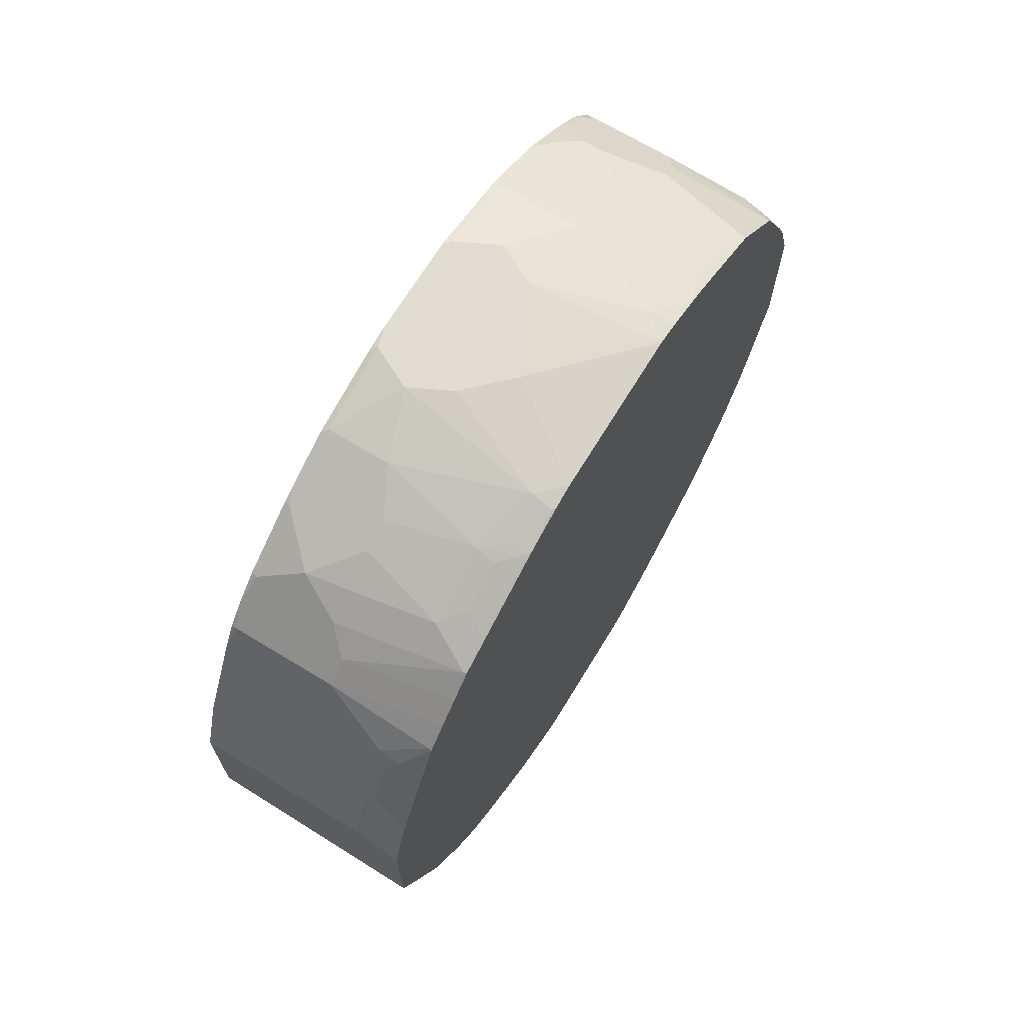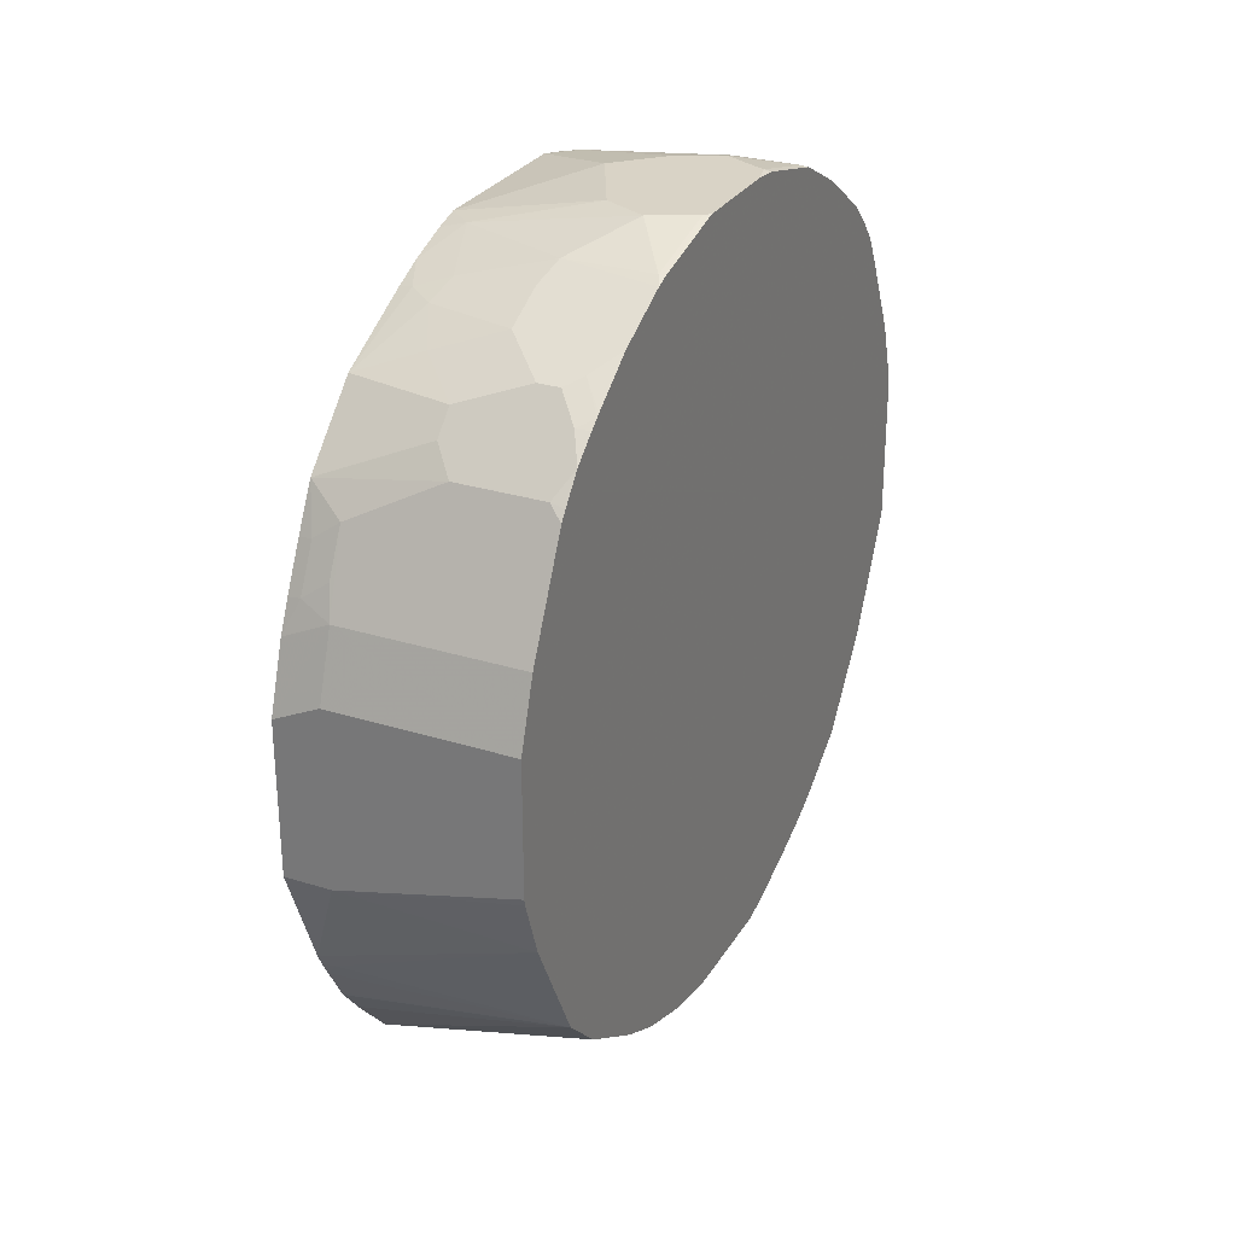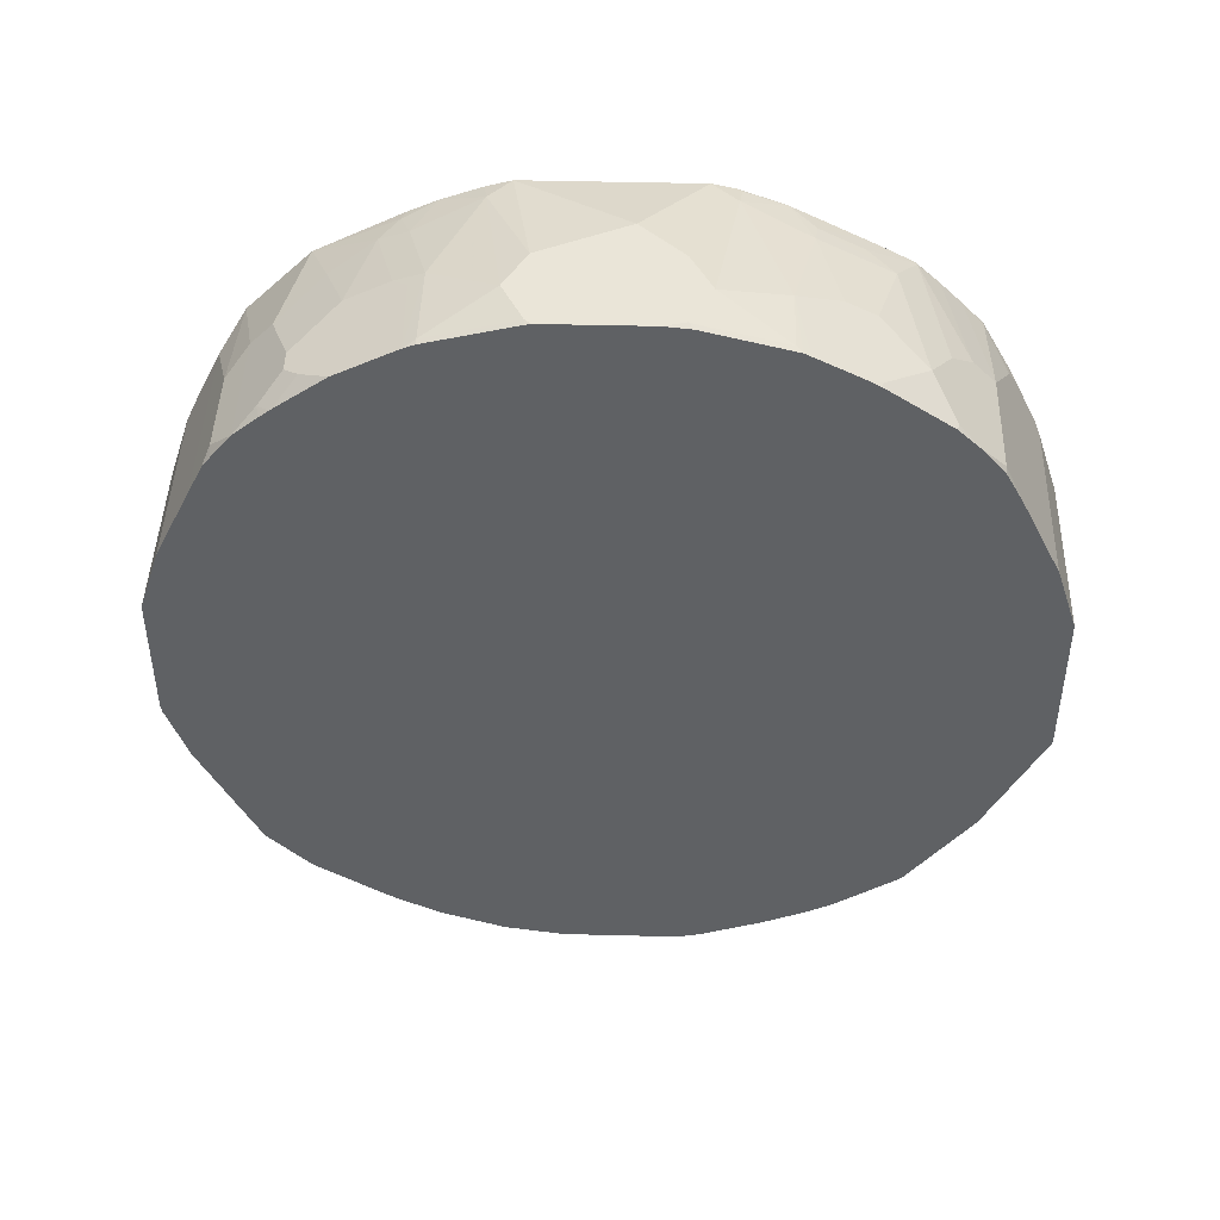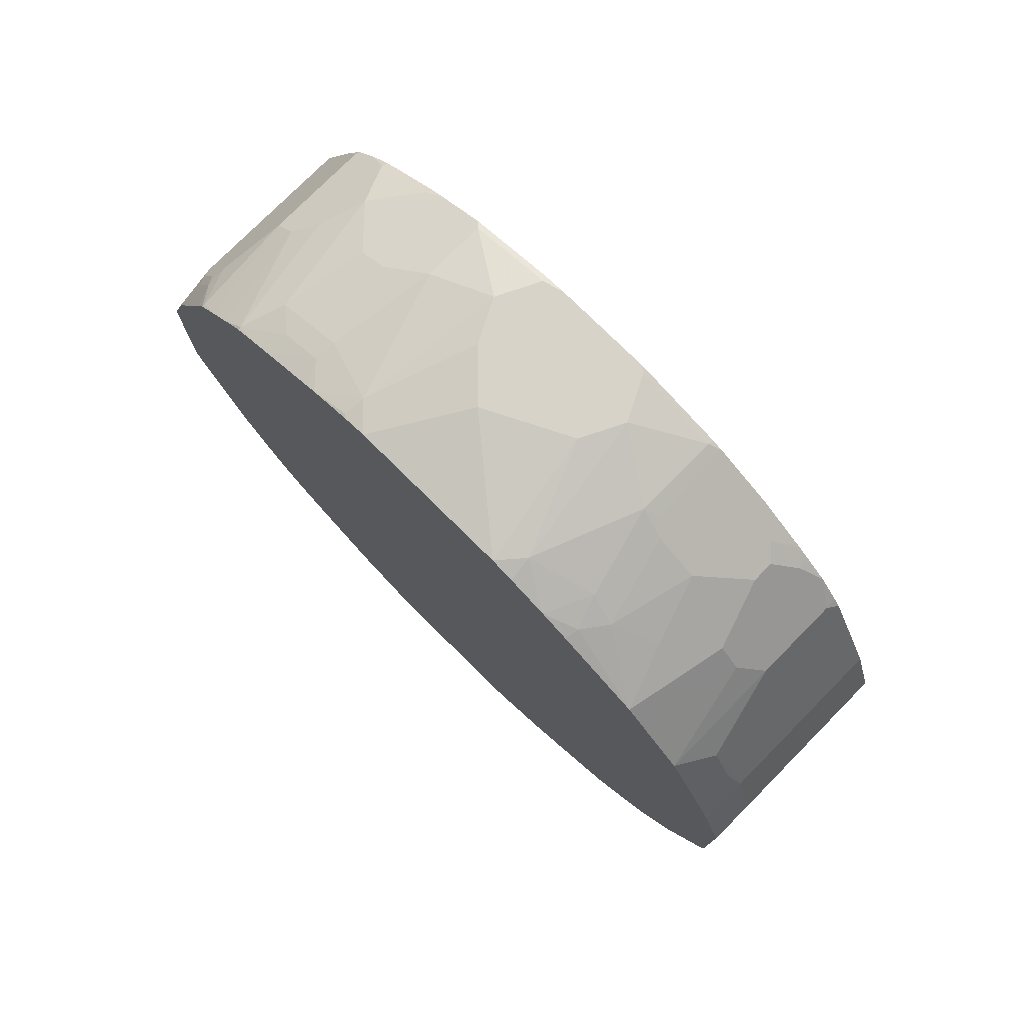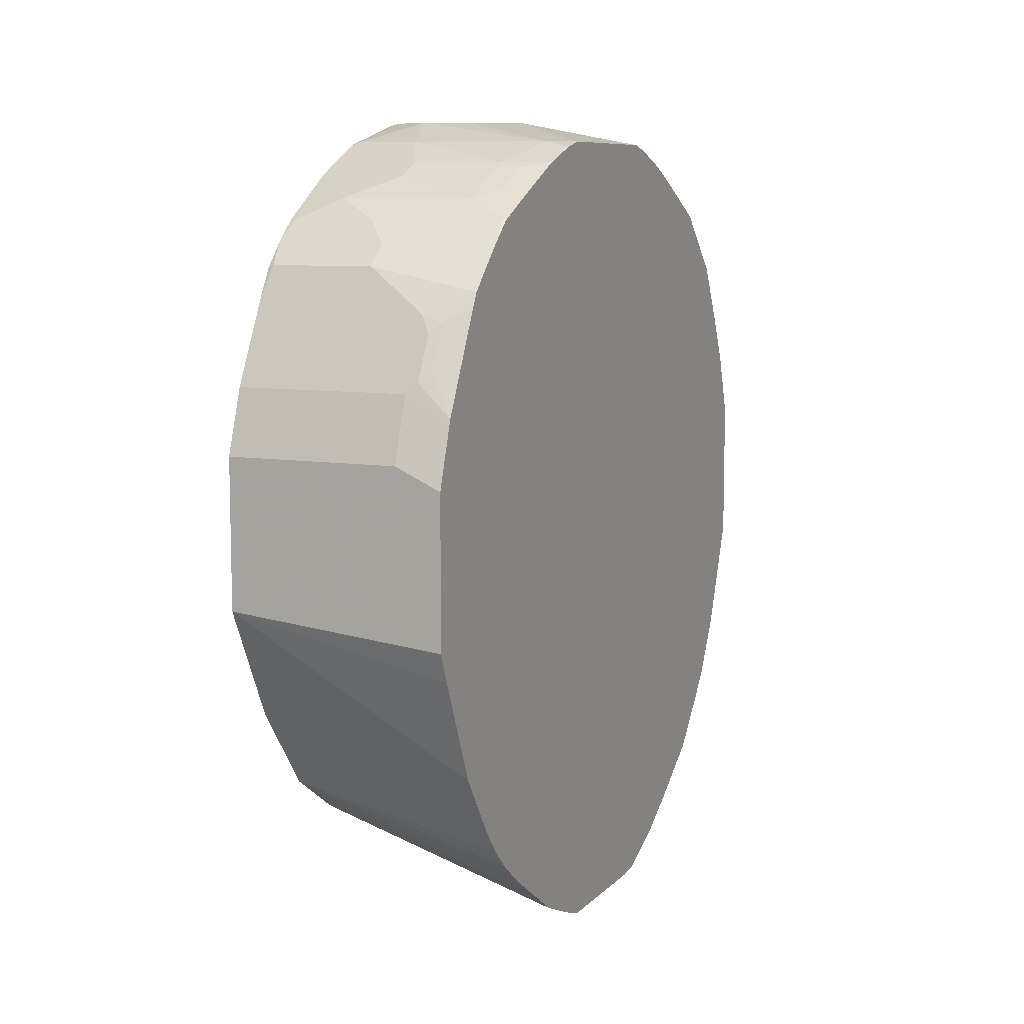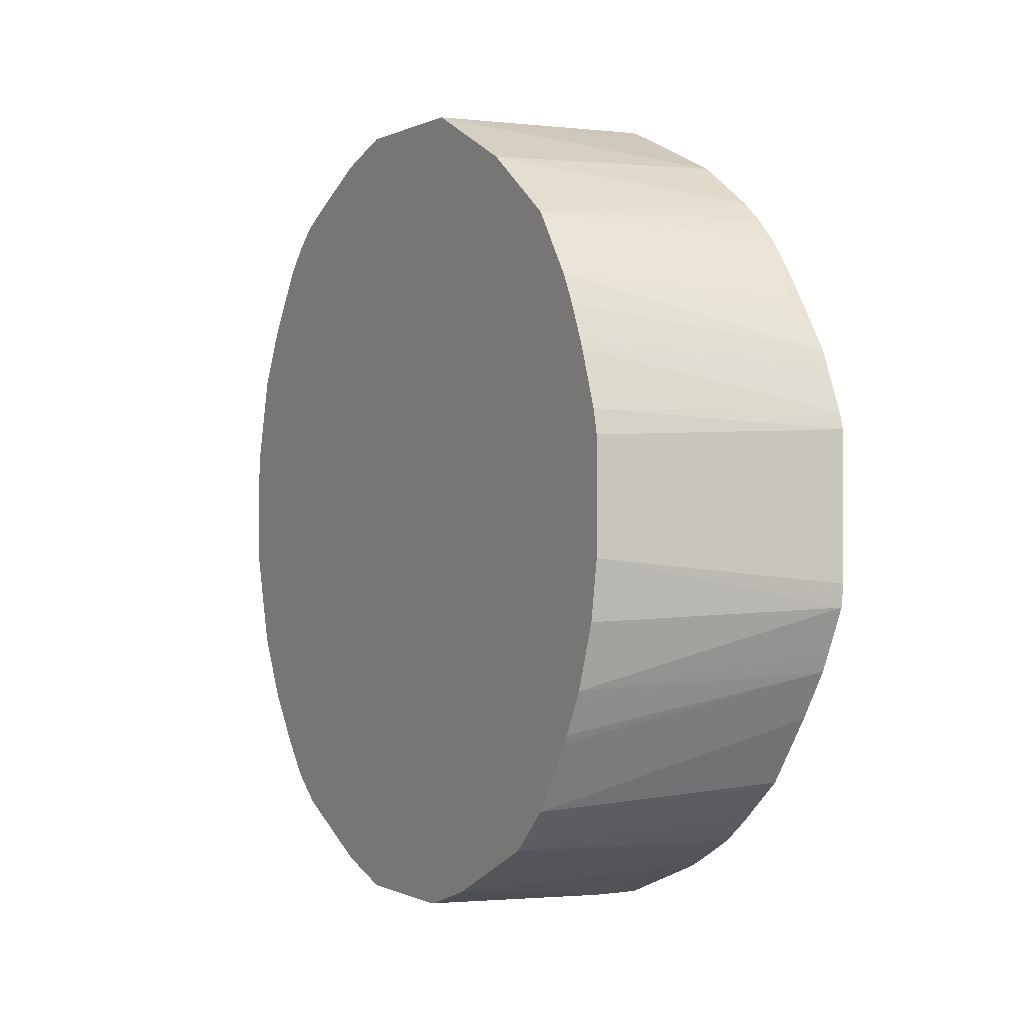
<metadata>
{"format":"obj","ext":"obj","renderer":"f3d","projection":"perspective","resolution":1024,"background":"white","views":[{"elev":69.0,"azim":-148.7,"up":"+Z"},{"elev":28.3,"azim":25.3,"up":"+Z"},{"elev":44.8,"azim":91.7,"up":"+Z"},{"elev":76.8,"azim":-45.3,"up":"+Z"},{"elev":8.6,"azim":-155.8,"up":"+Z"},{"elev":-0.1,"azim":150.0,"up":"+Y"}]}
</metadata>
<code>
v -0.1702 0.4041 0.4894
v -0.1733 0.4041 0.4894
v 0.04822 0.4041 0.5106
v -0.1733 0.392 0.4589
v -0.1733 0.4041 0.6382
v 0.04822 0.4014 0.5049
v -0.1733 0.3472 0.3549
v -0.1733 0.3791 0.4286
v 0.04822 0.4041 0.6594
v -0.1733 0.3829 0.702
v -0.1276 0.3829 0.7233
v -0.1276 0.4041 0.6594
v 0.04822 0.3482 0.3985
v 0.04822 0.3475 0.3971
v -0.1733 0.3047 0.291
v 0.04822 0.3829 0.7233
v -0.1733 0.3819 0.704
v -0.1489 0.3696 0.7446
v -0.1383 0.3775 0.7339
v -0.1383 0.3563 0.7765
v 0.04822 0.2843 0.3135
v -0.1733 0.2857 0.2675
v 0.04822 0.3475 0.7942
v -0.1733 0.3758 0.7162
v -0.1733 0.3606 0.7466
v -0.1733 0.3475 0.7729
v -0.1733 0.3338 0.8003
v -0.1489 0.3483 0.7871
v -0.1276 0.3475 0.7942
v 0.04822 0.2832 0.3122
v -0.1733 0.2644 0.2462
v 0.04254 0.3262 0.8367
v 0.04822 0.3422 0.8046
v -0.1733 0.3263 0.8145
v -0.1702 0.3262 0.8154
v -0.06381 0.3262 0.8367
v 0.04822 0.2822 0.3114
v -0.1733 0.2408 0.2272
v 0.04822 0.3049 0.858
v 0.04822 0.3257 0.8341
v 0.04822 0.3281 0.8301
v -0.1733 0.3049 0.8367
v -0.06381 0.3049 0.858
v 0.04822 0.2198 0.2695
v -0.1596 0.202 0.2022
v -0.1733 0.2158 0.2097
v 0.04254 0.2836 0.8793
v 0.04822 0.2817 0.8796
v -0.1733 0.2836 0.858
v -0.1702 0.2623 0.8793
v -0.04256 0.2836 0.8793
v 0.04822 0.1971 0.2581
v -0.1733 0.1519 0.1671
v -2.15e-06 0.2623 0.9006
v 0.04254 0.2198 0.9218
v 0.04822 0.2179 0.9221
v -0.1733 0.2609 0.8791
v -0.1733 0.2588 0.8803
v -0.1733 0.2319 0.8945
v -0.1489 0.2154 0.9094
v -0.1276 0.241 0.9006
v 0.04822 0.1914 0.2553
v -0.1631 0.1347 0.1631
v -0.1733 0.09195 0.1421
v -0.04256 0.2198 0.9218
v 0.04822 0.1971 0.9332
v 0.04822 0.2037 0.9299
v -0.1733 0.2198 0.9006
v -0.1489 0.1728 0.9307
v -0.1276 0.1985 0.9218
v 0.04822 0.1559 0.2402
v -0.1733 0.08198 0.1388
v 0.04822 0.1488 0.2375
v 0.04822 0.09338 0.2181
v -0.04256 0.1914 0.936
v -0.02129 0.1631 0.9502
v 0.04822 0.1612 0.9512
v -0.1733 0.1894 0.9158
v -0.1733 0.161 0.93
v -0.1733 0.1488 0.936
v -0.1276 0.1701 0.936
v -0.1733 0.07597 0.1368
v 0.04822 0.06948 0.2128
v -0.02129 0.1488 0.9573
v 0.04822 0.1545 0.9545
v -0.1733 0.1059 0.952
v -0.1702 0.109 0.952
v -0.1489 0.1064 0.9573
v -0.08508 0.1276 0.9573
v -0.1733 -0.06687 0.1368
v 0.04822 -0.04249 0.2128
v 0.04254 0.1488 0.9573
v -2.15e-06 0.08507 0.9786
v 0.04254 0.06378 0.9786
v 0.04822 0.06948 0.9757
v -0.1733 0.08546 0.9565
v -0.1733 0.08198 0.9573
v -0.04256 0.06378 0.9786
v -0.1733 -0.08902 0.1394
v 0.04822 -0.1007 0.2219
v 0.04822 0.04249 0.9786
v 0.04822 0.06378 0.9765
v -0.1733 -0.08507 0.9573
v -0.08508 0.02121 0.9786
v -0.1733 -0.1307 0.1581
v 0.04822 -0.1645 0.2431
v 0.04822 -0.05808 0.9786
v -0.1489 -0.1064 0.9573
v -0.04256 -0.06378 0.9786
v -0.1733 -0.1094 0.9504
v -0.1733 -0.1504 0.1671
v 0.04822 -0.1758 0.2487
v 0.04254 -0.06378 0.9786
v 0.04822 -0.06378 0.9773
v -0.04256 -0.1488 0.9573
v -2.15e-06 -0.08507 0.9786
v -0.1733 -0.1488 0.936
v -0.1276 -0.1701 0.936
v -0.1733 -0.1968 0.1961
v 0.04822 -0.207 0.2644
v 0.04822 -0.2146 0.2688
v 0.04254 -0.1488 0.9573
v 0.04822 -0.1488 0.956
v -0.04965 -0.1773 0.9431
v -0.03547 -0.1631 0.9502
v 0.04822 -0.1602 0.9517
v -0.1733 -0.178 0.9227
v -0.1596 -0.1808 0.9254
v -0.1347 -0.1985 0.9218
v 0.04822 -0.2836 0.3121
v -0.1733 -0.2618 0.2409
v -0.04965 -0.2198 0.9218
v 0.01418 -0.2623 0.9006
v 0.02836 -0.2482 0.9077
v 0.04822 -0.2198 0.9218
v -0.007092 -0.2623 0.9006
v -0.1733 -0.2623 0.8793
v -0.1135 -0.241 0.9006
v 0.04822 -0.3262 0.3546
v -0.1733 -0.3043 0.2898
v -0.1702 -0.3049 0.2908
v -0.0709 -0.2836 0.8793
v 0.03545 -0.2836 0.8793
v 0.04822 -0.2709 0.8857
v 0.04822 -0.2674 0.8882
v -0.1733 -0.2836 0.858
v 0.04822 -0.3475 0.3971
v -0.1596 -0.3563 0.3723
v -0.1733 -0.3483 0.3556
v -0.1733 -0.3293 0.3222
v -0.1733 -0.3269 0.3181
v -0.0709 -0.3049 0.858
v 0.04822 -0.3049 0.858
v 0.04822 -0.2801 0.8784
v -0.1733 -0.3262 0.8154
v 0.04822 -0.3616 0.4255
v 0.04822 -0.3829 0.4681
v -0.1733 -0.3627 0.383
v -0.1733 -0.3567 0.3709
v -0.04965 -0.3262 0.8367
v 0.03545 -0.3262 0.8367
v 0.04822 -0.3253 0.8332
v -0.1733 -0.3483 0.7737
v -0.1596 -0.351 0.7765
v -0.1347 -0.3475 0.7942
v 0.04822 -0.4028 0.5255
v -0.1276 -0.4041 0.4894
v -0.1733 -0.4041 0.4894
v 0.04822 -0.3475 0.7942
v 0.04822 -0.3325 0.824
v -0.1733 -0.3695 0.7311
v -0.1596 -0.3722 0.7339
v -0.1347 -0.3687 0.7517
v -0.1276 -0.3829 0.7233
v 0.04822 -0.4041 0.5319
v -0.1733 -0.4041 0.6382
v 0.04822 -0.3829 0.7233
v -0.1733 -0.3829 0.702
v -0.1276 -0.4041 0.6594
v 0.04822 -0.4041 0.6594
f 93 116 113
f 93 109 116
f 93 104 109
f 93 98 104
f 92 93 94
f 91 100 99
f 90 91 99
f 88 93 89
f 88 98 93
f 87 96 88
f 88 96 97
f 86 96 87
f 82 91 90
f 85 94 95
f 85 92 94
f 84 92 85
f 84 93 92
f 84 89 93
f 88 97 98
f 93 113 107
f 108 110 117
f 93 101 94
f 111 112 120
f 82 83 91
f 108 118 115
f 108 117 118
f 108 116 109
f 108 115 116
f 107 113 114
f 106 112 111
f 93 107 101
f 105 106 111
f 103 109 104
f 103 108 109
f 99 106 105
f 99 100 106
f 97 104 98
f 97 103 104
f 94 102 95
f 94 101 102
f 103 110 108
f 81 89 84
f 52 62 53
f 80 88 81
f 61 70 65
f 61 69 70
f 60 68 69
f 60 69 61
f 59 68 60
f 55 67 56
f 55 66 67
f 54 66 55
f 62 71 63
f 54 65 66
f 53 62 63
f 53 63 64
f 51 61 54
f 50 61 51
f 50 60 61
f 50 59 60
f 50 58 59
f 111 120 121
f 54 61 65
f 63 71 64
f 64 71 73
f 64 73 74
f 80 87 88
f 80 86 87
f 77 84 85
f 76 84 77
f 75 84 76
f 75 81 84
f 74 83 82
f 72 74 82
f 69 81 70
f 69 80 81
f 69 79 80
f 69 78 79
f 68 78 69
f 65 77 66
f 65 76 77
f 65 75 76
f 65 81 75
f 65 70 81
f 64 74 72
f 81 88 89
f 111 121 119
f 167 175 180
f 174 180 177
f 157 167 158
f 157 166 167
f 155 165 160
f 155 164 165
f 155 163 164
f 153 161 162
f 152 161 153
f 152 160 161
f 158 167 168
f 152 155 160
f 148 158 159
f 148 157 158
f 148 156 157
f 147 156 148
f 146 155 152
f 143 154 144
f 143 153 154
f 140 141 151
f 148 159 149
f 160 165 169
f 160 169 161
f 161 169 170
f 50 57 58
f 174 179 180
f 174 176 179
f 174 178 176
f 172 174 173
f 172 178 174
f 171 178 172
f 167 176 168
f 167 179 176
f 167 180 179
f 166 175 167
f 165 177 169
f 165 174 177
f 165 173 174
f 165 172 173
f 164 172 165
f 163 172 164
f 163 171 172
f 161 170 162
f 139 151 141
f 113 116 122
f 139 150 151
f 139 148 149
f 126 134 135
f 126 133 134
f 125 132 126
f 124 132 125
f 124 129 132
f 122 126 123
f 119 130 131
f 119 121 130
f 126 132 136
f 118 128 129
f 117 127 128
f 115 122 116
f 115 126 122
f 115 125 126
f 115 124 125
f 115 129 124
f 115 118 129
f 113 123 114
f 117 128 118
f 126 136 133
f 127 137 128
f 128 137 129
f 139 147 148
f 137 152 142
f 137 146 152
f 137 142 138
f 134 145 135
f 134 144 145
f 134 143 144
f 133 143 134
f 133 153 143
f 133 152 153
f 133 142 152
f 133 136 142
f 132 142 136
f 132 138 142
f 131 141 140
f 131 139 141
f 130 139 131
f 129 138 132
f 129 137 138
f 139 149 150
f 49 57 50
f 113 122 123
f 47 55 56
f 3 7 8
f 3 6 7
f 2 10 5
f 2 17 10
f 2 24 17
f 2 25 24
f 2 26 25
f 2 27 26
f 3 8 4
f 2 34 27
f 2 49 42
f 2 57 49
f 2 58 57
f 2 59 58
f 2 68 59
f 2 78 68
f 2 79 78
f 2 80 79
f 2 42 34
f 3 9 16
f 3 16 23
f 3 23 33
f 3 145 144
f 3 135 145
f 3 126 135
f 3 123 126
f 3 114 123
f 3 107 114
f 3 101 107
f 3 102 101
f 3 95 102
f 3 85 95
f 3 77 85
f 3 66 77
f 3 67 66
f 3 56 67
f 3 48 56
f 3 39 48
f 3 40 39
f 3 41 40
f 3 33 41
f 2 86 80
f 3 144 154
f 2 96 86
f 2 103 97
f 2 72 82
f 2 64 72
f 2 53 64
f 2 46 53
f 2 38 46
f 2 31 38
f 2 22 31
f 2 15 22
f 2 82 90
f 2 7 15
f 2 4 8
f 1 4 2
f 1 3 4
f 1 9 3
f 1 12 9
f 1 5 12
f 1 2 5
f 47 56 48
f 2 8 7
f 2 90 99
f 2 99 105
f 2 105 111
f 2 110 103
f 2 117 110
f 2 127 117
f 2 137 127
f 2 146 137
f 2 155 146
f 2 163 155
f 2 171 163
f 2 178 171
f 2 176 178
f 2 168 176
f 2 158 168
f 2 159 158
f 2 149 159
f 2 150 149
f 2 140 151
f 2 131 140
f 2 119 131
f 2 111 119
f 2 97 96
f 3 154 153
f 2 151 150
f 3 162 170
f 30 37 38
f 29 35 36
f 28 35 29
f 28 34 35
f 27 34 28
f 23 32 33
f 23 36 32
f 23 29 36
f 30 38 31
f 22 30 31
f 20 28 29
f 18 24 25
f 18 20 19
f 18 28 20
f 18 27 28
f 18 26 27
f 18 25 26
f 17 24 18
f 21 30 22
f 32 36 43
f 32 43 39
f 32 39 40
f 47 54 55
f 3 153 162
f 45 53 46
f 44 53 45
f 44 52 53
f 43 50 51
f 43 49 50
f 39 47 48
f 39 54 47
f 39 51 54
f 39 43 51
f 38 45 46
f 37 45 38
f 37 44 45
f 36 42 49
f 35 42 36
f 34 42 35
f 32 41 33
f 32 40 41
f 15 21 22
f 14 21 15
f 36 49 43
f 11 29 23
f 3 74 73
f 3 83 74
f 3 91 83
f 3 100 91
f 3 106 100
f 3 112 106
f 3 120 112
f 3 121 120
f 3 130 121
f 3 139 130
f 3 156 147
f 3 157 156
f 3 166 157
f 3 175 166
f 3 180 175
f 3 177 180
f 11 23 16
f 3 169 177
f 3 170 169
f 3 73 71
f 3 71 62
f 3 147 139
f 3 52 44
f 10 19 11
f 11 19 20
f 3 62 52
f 11 20 29
f 10 18 19
f 10 17 18
f 9 11 16
f 7 13 14
f 7 14 15
f 6 13 7
f 9 12 11
f 5 10 11
f 3 13 6
f 3 14 13
f 3 44 37
f 3 21 14
f 5 11 12
f 3 37 30
f 3 30 21

</code>
